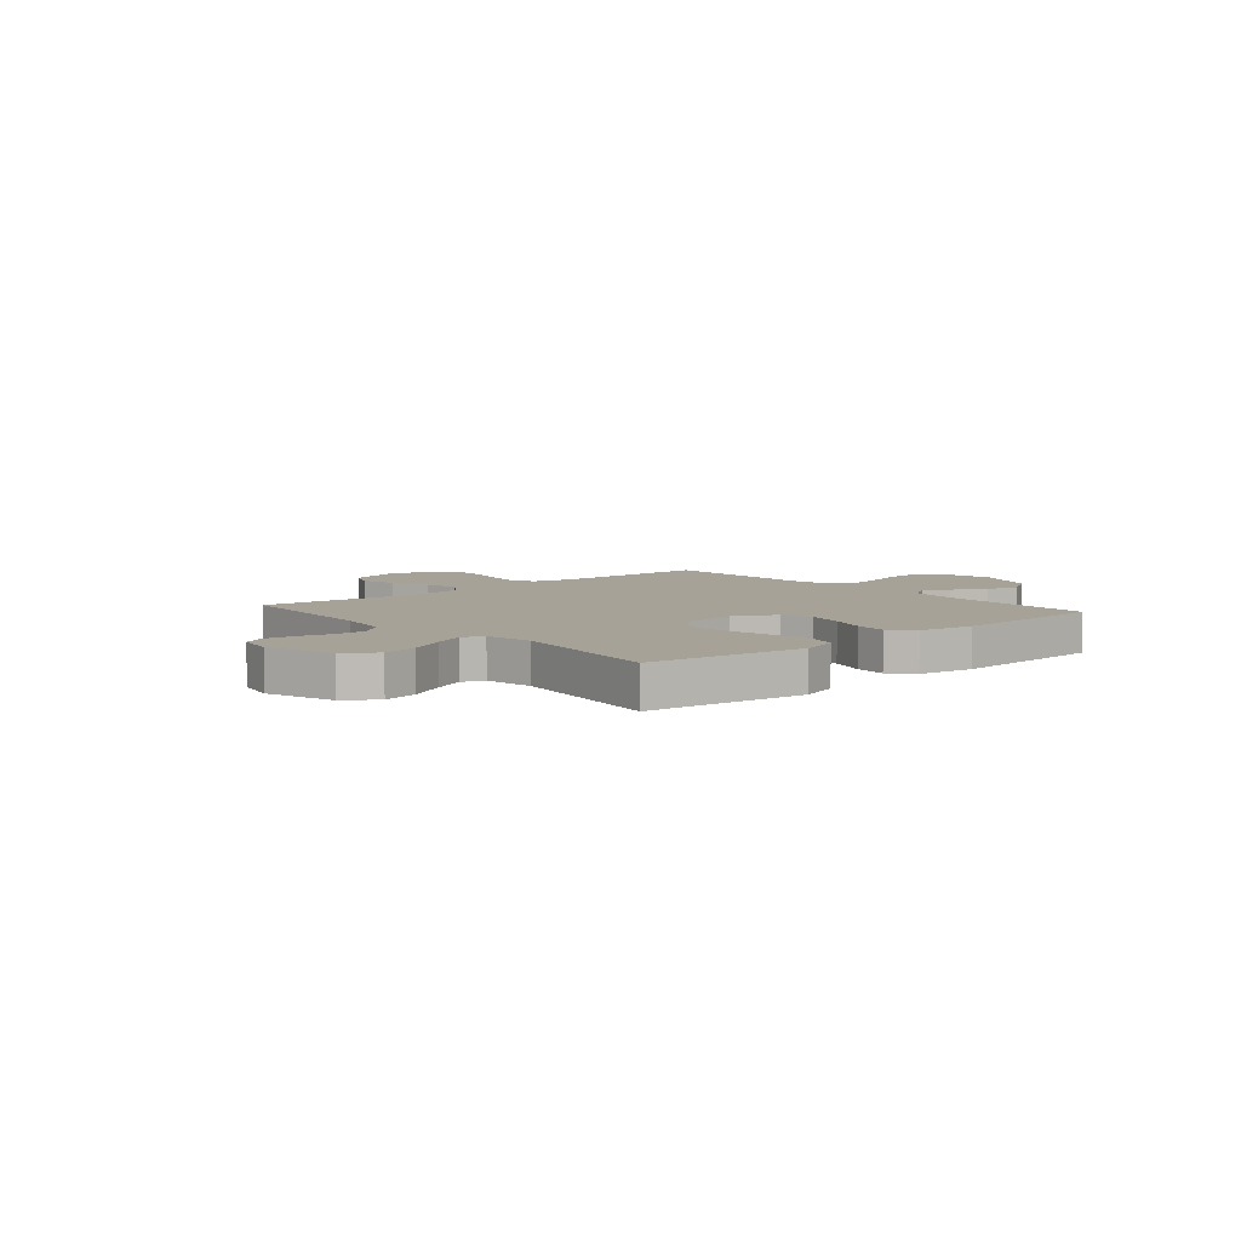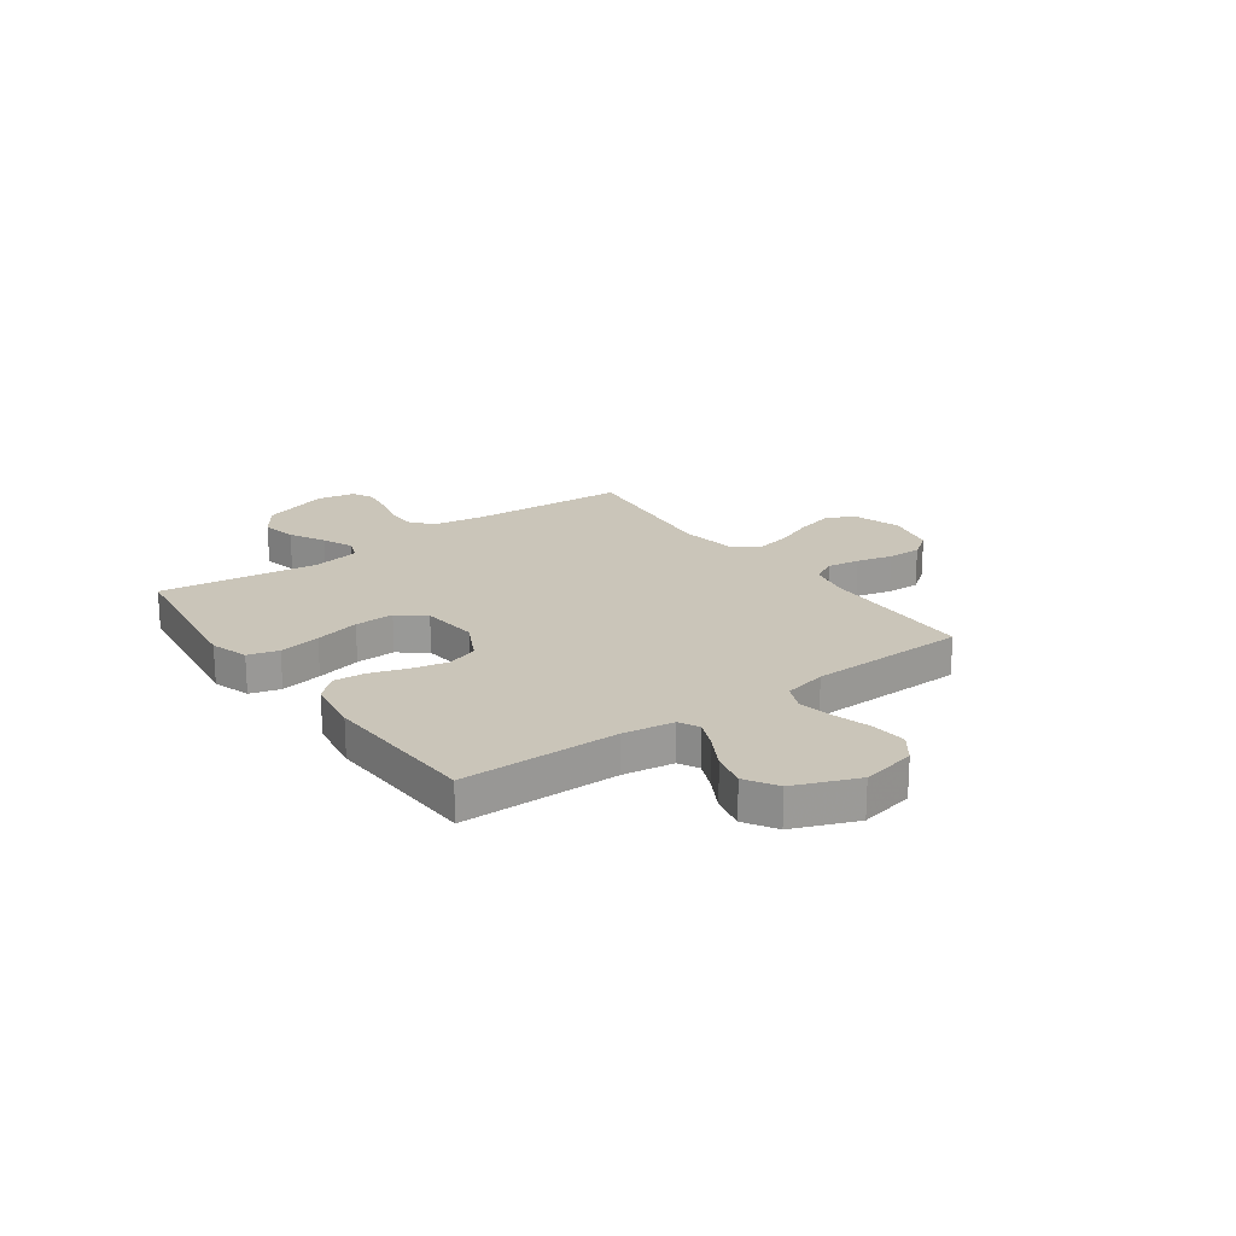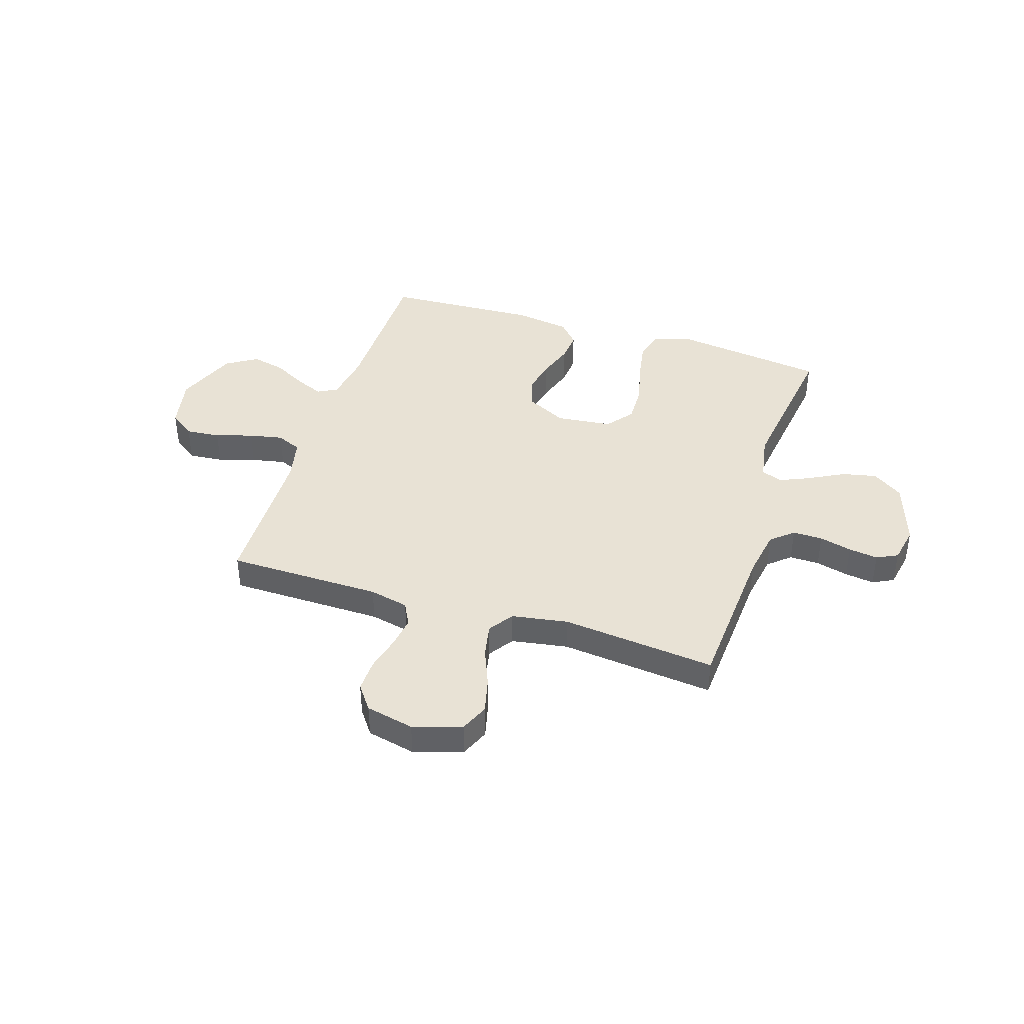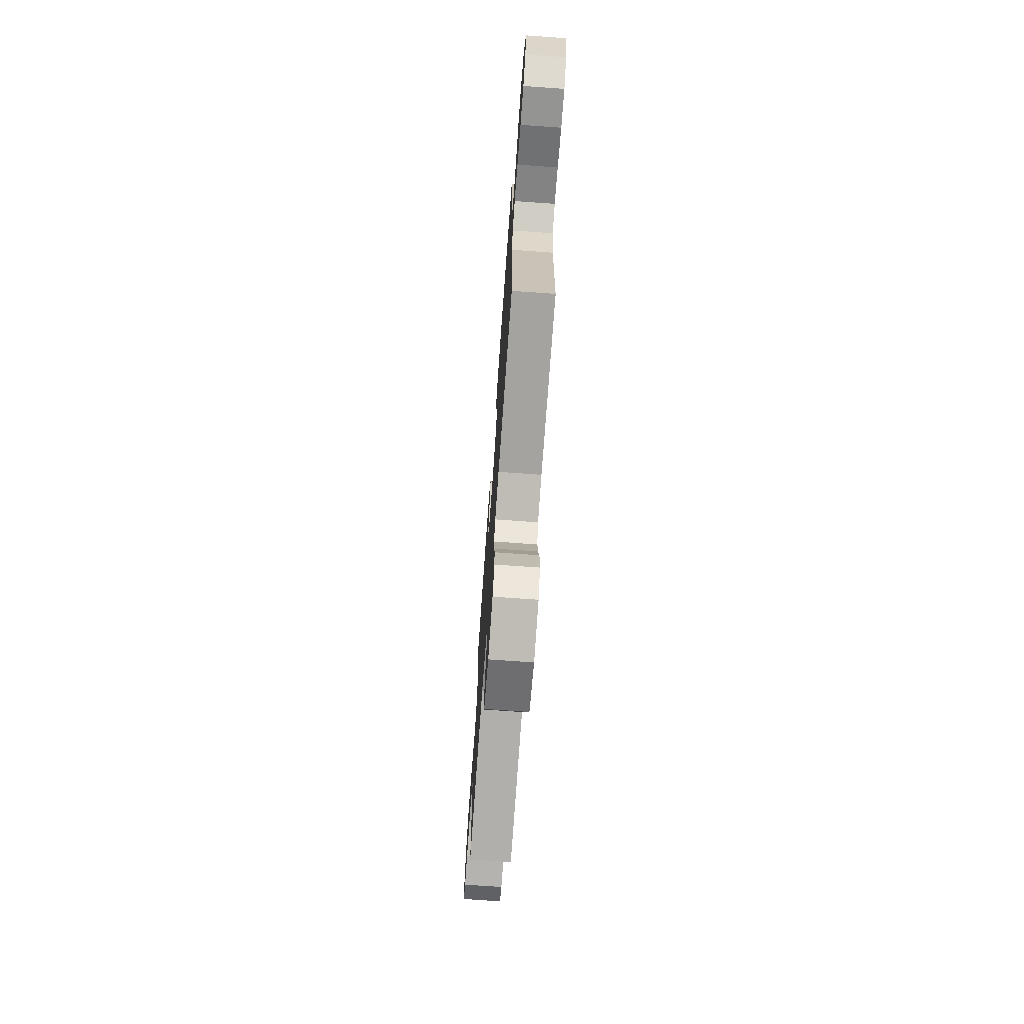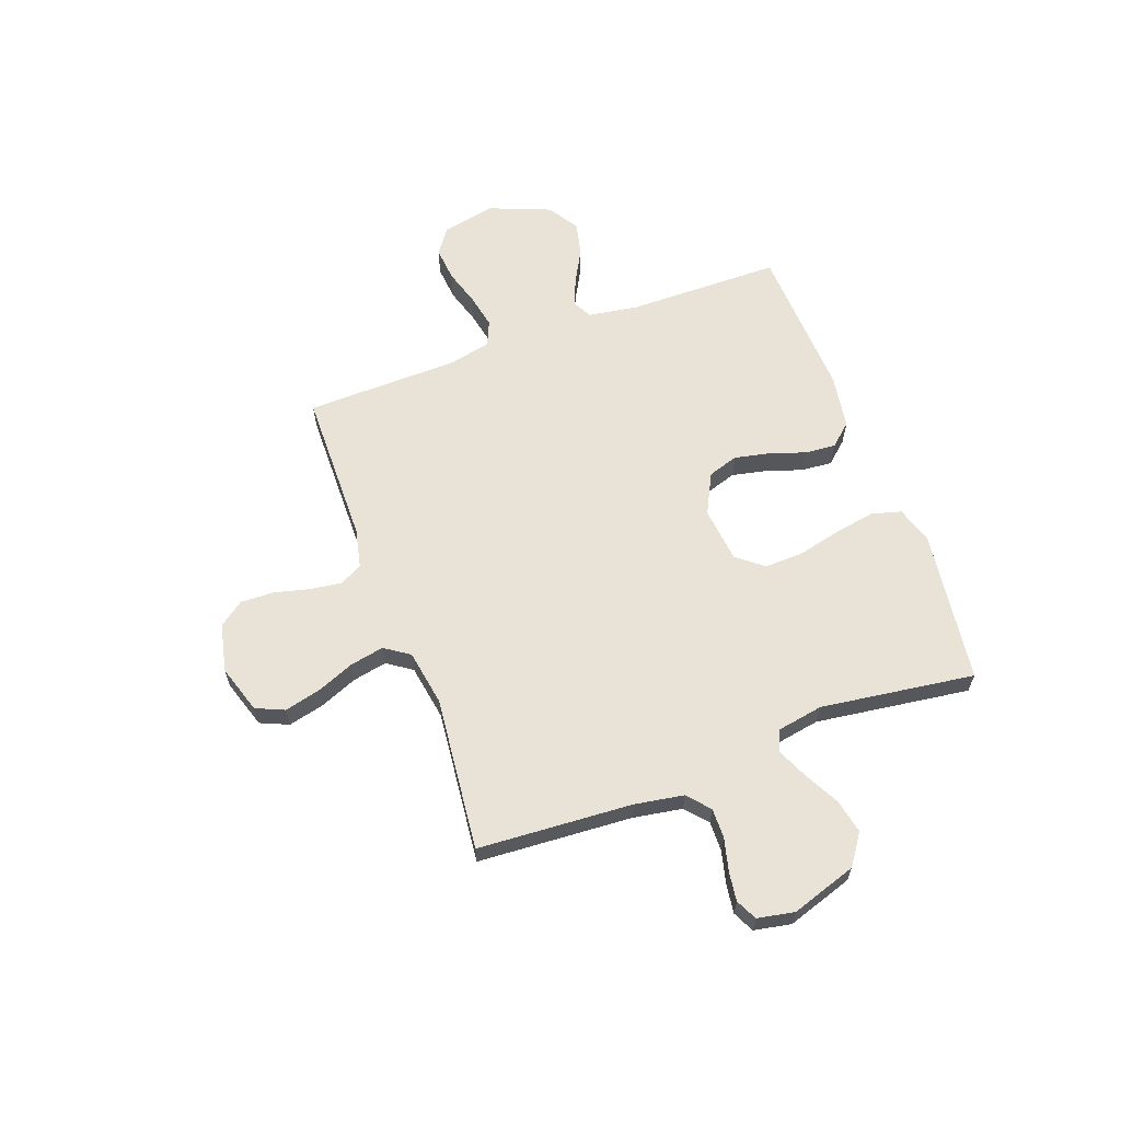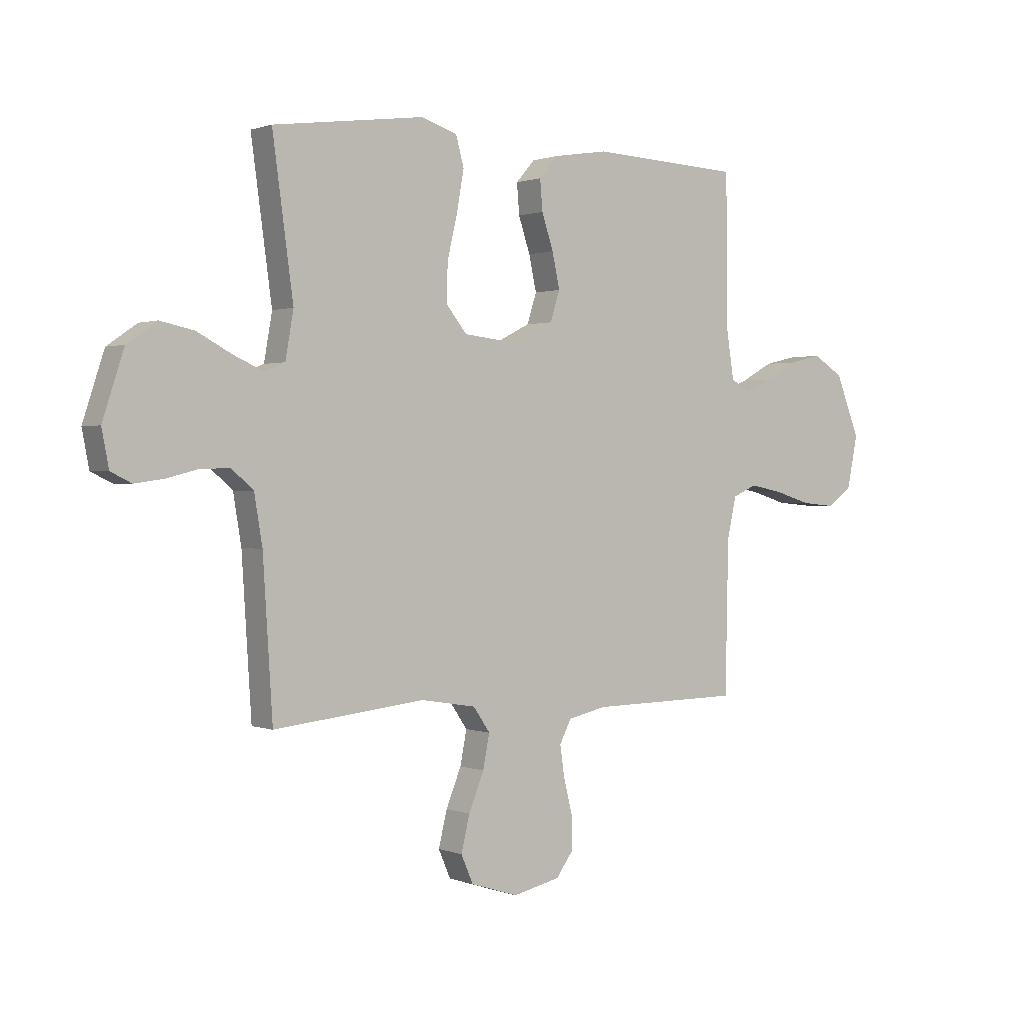
<metadata>
{"format":"obj","ext":"obj","renderer":"f3d","projection":"perspective","resolution":1024,"background":"white","views":[{"elev":6.6,"azim":-40.7,"up":"+Y"},{"elev":20.7,"azim":54.2,"up":"+Y"},{"elev":40.9,"azim":-162.4,"up":"+Y"},{"elev":-72.2,"azim":85.9,"up":"+Z"},{"elev":62.5,"azim":-110.2,"up":"+Y"},{"elev":0.9,"azim":-36.4,"up":"+Z"}]}
</metadata>
<code>
v -0.5 0.07 0.5
v -0.2 0.07 0.54
v -0.129 0.07 0.517
v -0.113 0.07 0.459
v -0.127 0.07 0.38
v -0.147 0.07 0.295
v -0.149 0.07 0.22
v -0.108 0.07 0.169
v 0 0.07 0.157
v 0.079 0.07 0.197
v 0.098 0.07 0.256
v 0.083 0.07 0.325
v 0.06 0.07 0.394
v 0.055 0.07 0.454
v 0.093 0.07 0.497
v 0.2 0.07 0.514
v 0.5 0.07 0.5
v 0.503 0.07 0.2
v 0.518 0.07 0.104
v 0.556 0.07 0.084
v 0.61 0.07 0.107
v 0.674 0.07 0.142
v 0.739 0.07 0.157
v 0.799 0.07 0.12
v 0.847 0.07 0
v 0.826 0.07 -0.103
v 0.777 0.07 -0.139
v 0.71 0.07 -0.133
v 0.638 0.07 -0.111
v 0.572 0.07 -0.098
v 0.524 0.07 -0.119
v 0.506 0.07 -0.2
v 0.5 0.07 -0.5
v 0.2 0.07 -0.504
v 0.124 0.07 -0.521
v 0.101 0.07 -0.566
v 0.11 0.07 -0.628
v 0.127 0.07 -0.696
v 0.129 0.07 -0.76
v 0.094 0.07 -0.808
v 0 0.07 -0.829
v -0.094 0.07 -0.799
v -0.118 0.07 -0.744
v -0.101 0.07 -0.674
v -0.071 0.07 -0.6
v -0.058 0.07 -0.534
v -0.091 0.07 -0.486
v -0.2 0.07 -0.468
v -0.5 0.07 -0.5
v -0.519 0.07 -0.2
v -0.535 0.07 -0.104
v -0.578 0.07 -0.067
v -0.636 0.07 -0.068
v -0.699 0.07 -0.084
v -0.756 0.07 -0.092
v -0.797 0.07 -0.072
v -0.811 0.07 0
v -0.769 0.07 0.128
v -0.71 0.07 0.169
v -0.643 0.07 0.155
v -0.575 0.07 0.119
v -0.516 0.07 0.093
v -0.475 0.07 0.109
v -0.459 0.07 0.2
v -0.5 0 0.5
v -0.2 0 0.54
v -0.129 0 0.517
v -0.113 0 0.459
v -0.127 0 0.38
v -0.147 0 0.295
v -0.149 0 0.22
v -0.108 0 0.169
v 0 0 0.157
v 0.079 0 0.197
v 0.098 0 0.256
v 0.083 0 0.325
v 0.06 0 0.394
v 0.055 0 0.454
v 0.093 0 0.497
v 0.2 0 0.514
v 0.5 0 0.5
v 0.503 0 0.2
v 0.518 0 0.104
v 0.556 0 0.084
v 0.61 0 0.107
v 0.674 0 0.142
v 0.739 0 0.157
v 0.799 0 0.12
v 0.847 0 0
v 0.826 0 -0.103
v 0.777 0 -0.139
v 0.71 0 -0.133
v 0.638 0 -0.111
v 0.572 0 -0.098
v 0.524 0 -0.119
v 0.506 0 -0.2
v 0.5 0 -0.5
v 0.2 0 -0.504
v 0.124 0 -0.521
v 0.101 0 -0.566
v 0.11 0 -0.628
v 0.127 0 -0.696
v 0.129 0 -0.76
v 0.094 0 -0.808
v 0 0 -0.829
v -0.094 0 -0.799
v -0.118 0 -0.744
v -0.101 0 -0.674
v -0.071 0 -0.6
v -0.058 0 -0.534
v -0.091 0 -0.486
v -0.2 0 -0.468
v -0.5 0 -0.5
v -0.519 0 -0.2
v -0.535 0 -0.104
v -0.578 0 -0.067
v -0.636 0 -0.068
v -0.699 0 -0.084
v -0.756 0 -0.092
v -0.797 0 -0.072
v -0.811 0 0
v -0.769 0 0.128
v -0.71 0 0.169
v -0.643 0 0.155
v -0.575 0 0.119
v -0.516 0 0.093
v -0.475 0 0.109
v -0.459 0 0.2
f 58 59 60 61
f 58 61 62
f 57 58 62
f 56 57 62
f 53 54 55 56
f 53 56 62 63
f 48 49 50
f 47 48 50 51
f 42 43 44 45
f 42 45 46
f 41 42 46
f 40 41 46
f 37 38 39 40
f 36 37 40 46
f 35 36 46 47
f 32 33 34
f 31 32 34 35
f 26 27 28 29
f 26 29 30
f 25 26 30
f 24 25 30
f 21 22 23 24
f 20 21 24 30
f 19 20 30 31
f 15 16 17 18
f 12 13 14 15
f 11 12 15 18
f 10 11 18 19
f 3 4 5 6
f 1 2 3 6
f 64 1 6 7
f 63 64 7 8
f 52 53 63 8
f 51 52 8 9
f 47 51 9
f 19 31 35 47
f 9 10 19 47
f 125 124 123 122
f 126 125 122
f 126 122 121
f 126 121 120
f 120 119 118 117
f 127 126 120 117
f 114 113 112
f 115 114 112 111
f 109 108 107 106
f 110 109 106
f 110 106 105
f 110 105 104
f 104 103 102 101
f 110 104 101 100
f 111 110 100 99
f 98 97 96
f 99 98 96 95
f 93 92 91 90
f 94 93 90
f 94 90 89
f 94 89 88
f 88 87 86 85
f 94 88 85 84
f 95 94 84 83
f 82 81 80 79
f 79 78 77 76
f 82 79 76 75
f 83 82 75 74
f 70 69 68 67
f 70 67 66 65
f 71 70 65 128
f 72 71 128 127
f 72 127 117 116
f 73 72 116 115
f 73 115 111
f 111 99 95 83
f 111 83 74 73
f 1 65 66 2
f 2 66 67 3
f 3 67 68 4
f 4 68 69 5
f 5 69 70 6
f 6 70 71 7
f 7 71 72 8
f 8 72 73 9
f 9 73 74 10
f 10 74 75 11
f 11 75 76 12
f 12 76 77 13
f 13 77 78 14
f 14 78 79 15
f 15 79 80 16
f 16 80 81 17
f 17 81 82 18
f 18 82 83 19
f 19 83 84 20
f 20 84 85 21
f 21 85 86 22
f 22 86 87 23
f 23 87 88 24
f 24 88 89 25
f 25 89 90 26
f 26 90 91 27
f 27 91 92 28
f 28 92 93 29
f 29 93 94 30
f 30 94 95 31
f 31 95 96 32
f 32 96 97 33
f 33 97 98 34
f 34 98 99 35
f 35 99 100 36
f 36 100 101 37
f 37 101 102 38
f 38 102 103 39
f 39 103 104 40
f 40 104 105 41
f 41 105 106 42
f 42 106 107 43
f 43 107 108 44
f 44 108 109 45
f 45 109 110 46
f 46 110 111 47
f 47 111 112 48
f 48 112 113 49
f 49 113 114 50
f 50 114 115 51
f 51 115 116 52
f 52 116 117 53
f 53 117 118 54
f 54 118 119 55
f 55 119 120 56
f 56 120 121 57
f 57 121 122 58
f 58 122 123 59
f 59 123 124 60
f 60 124 125 61
f 61 125 126 62
f 62 126 127 63
f 63 127 128 64
f 64 128 65 1

</code>
